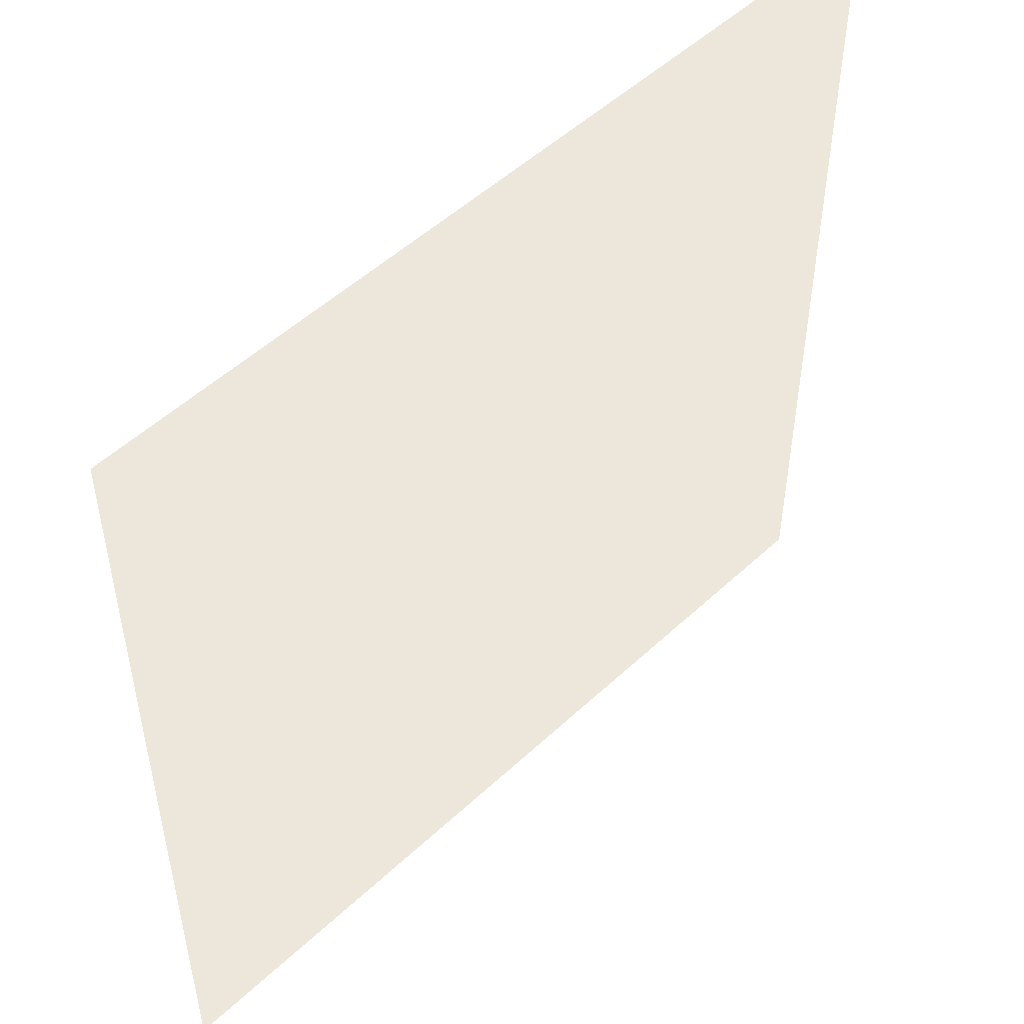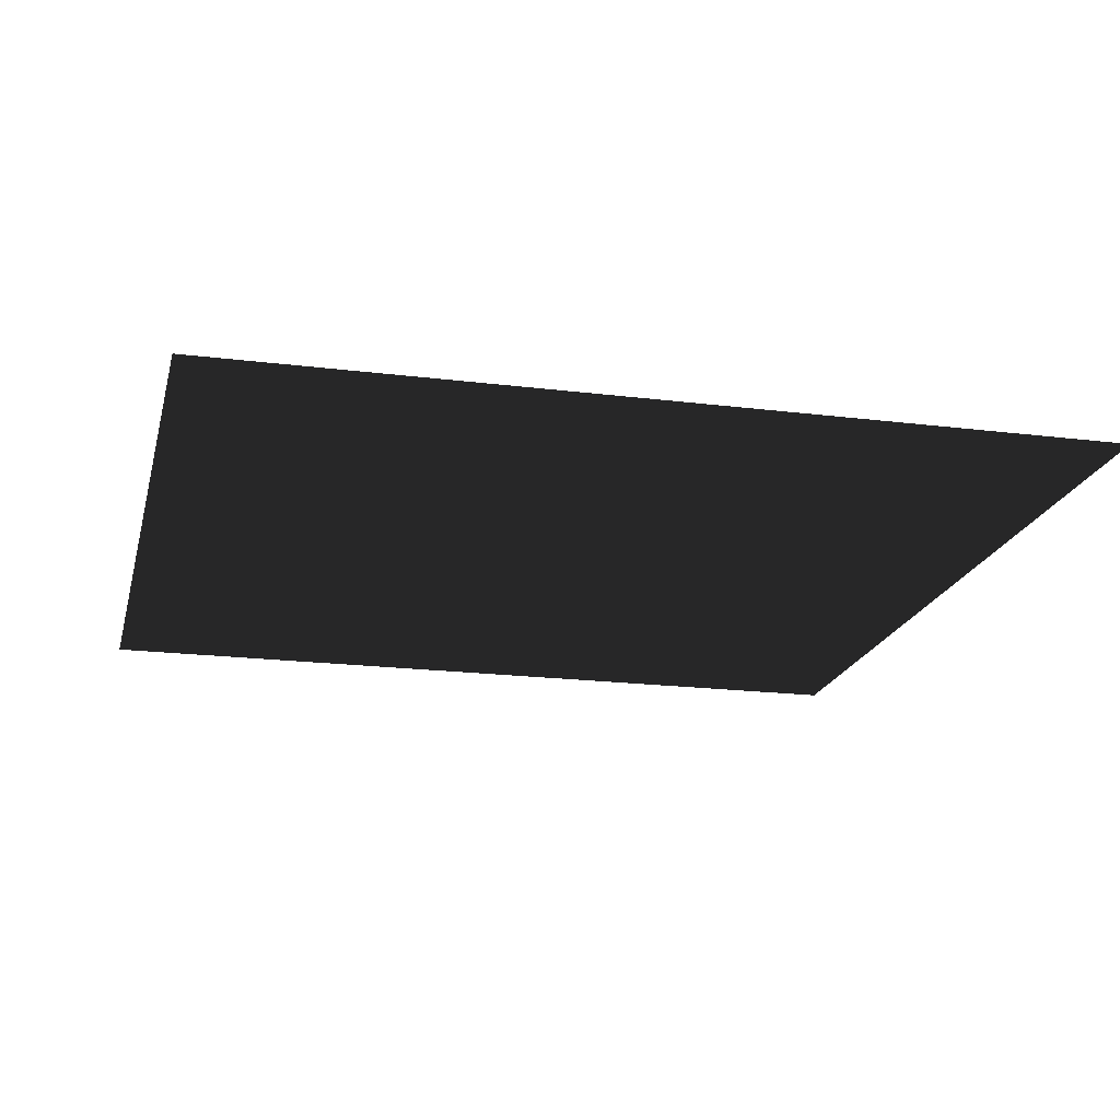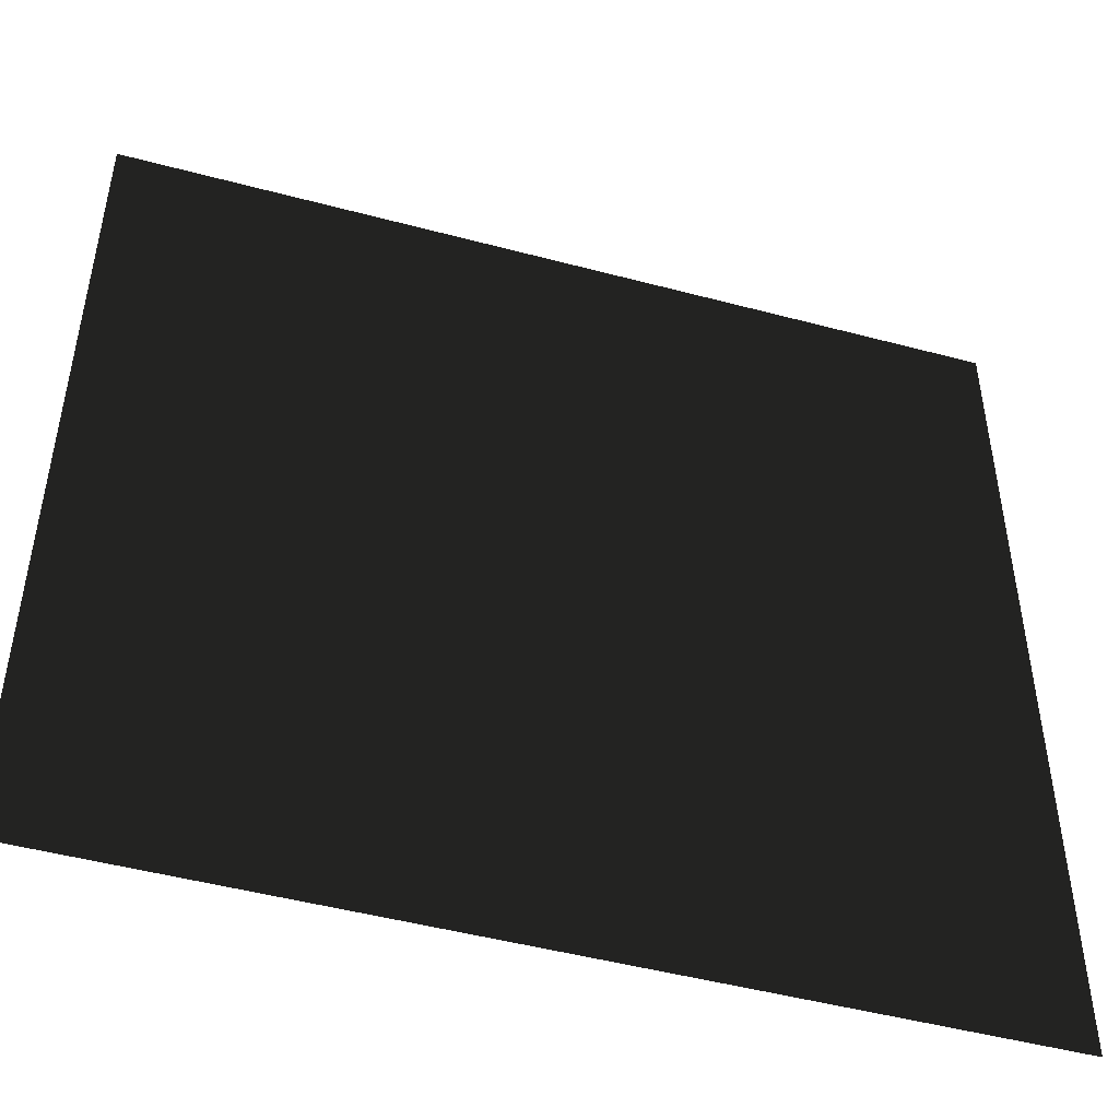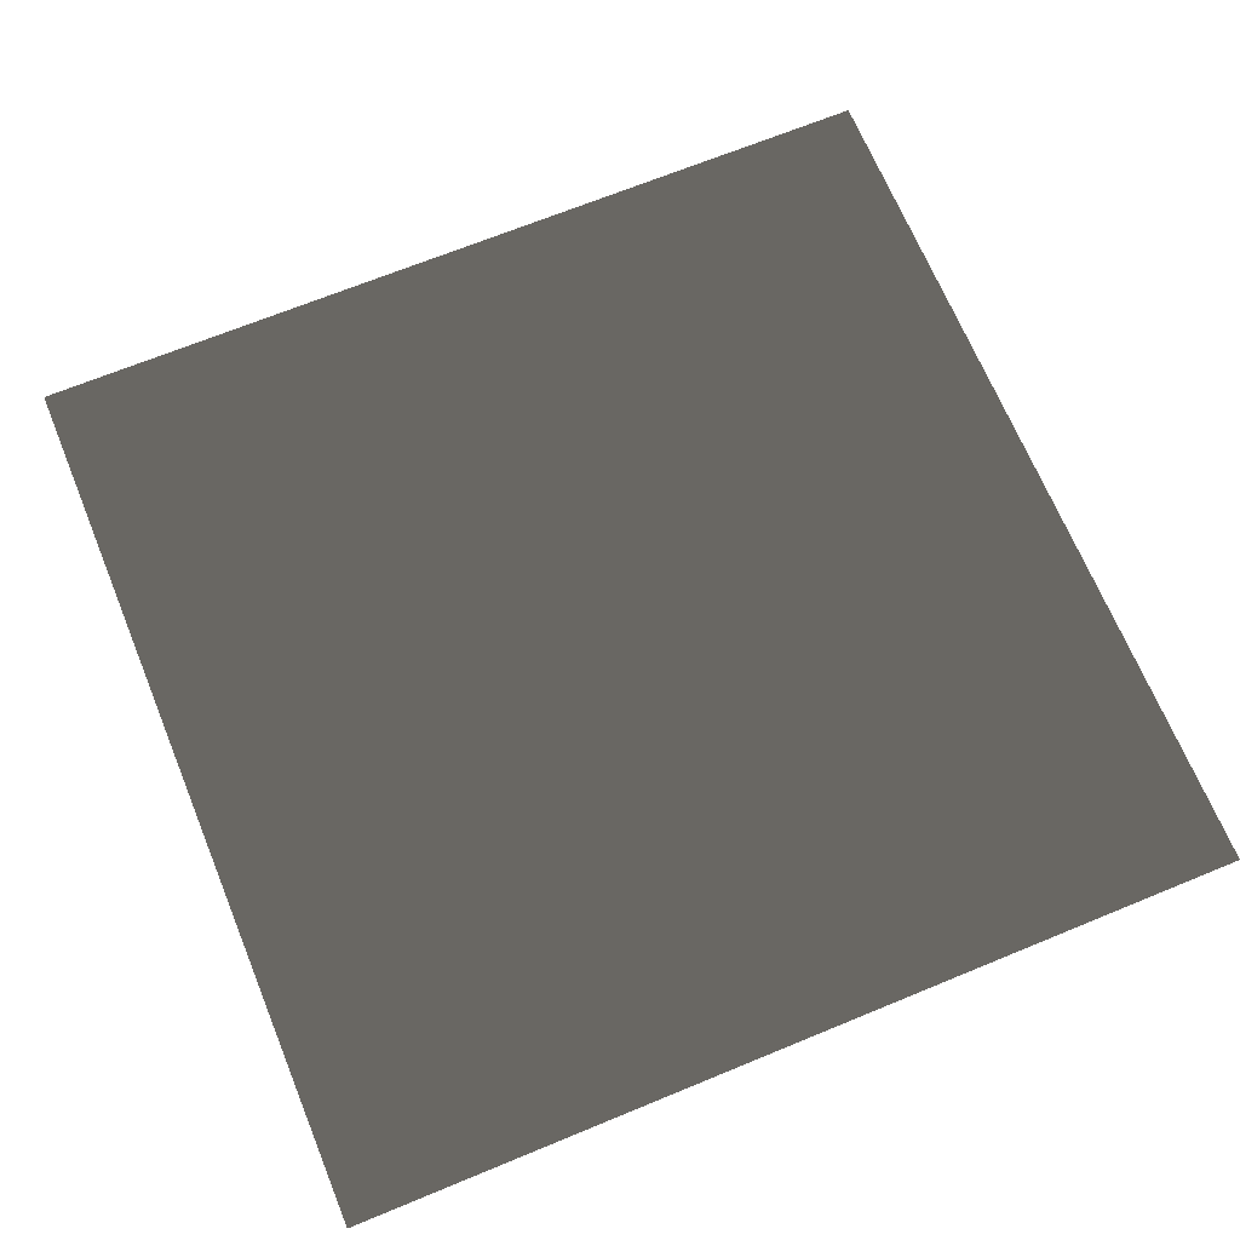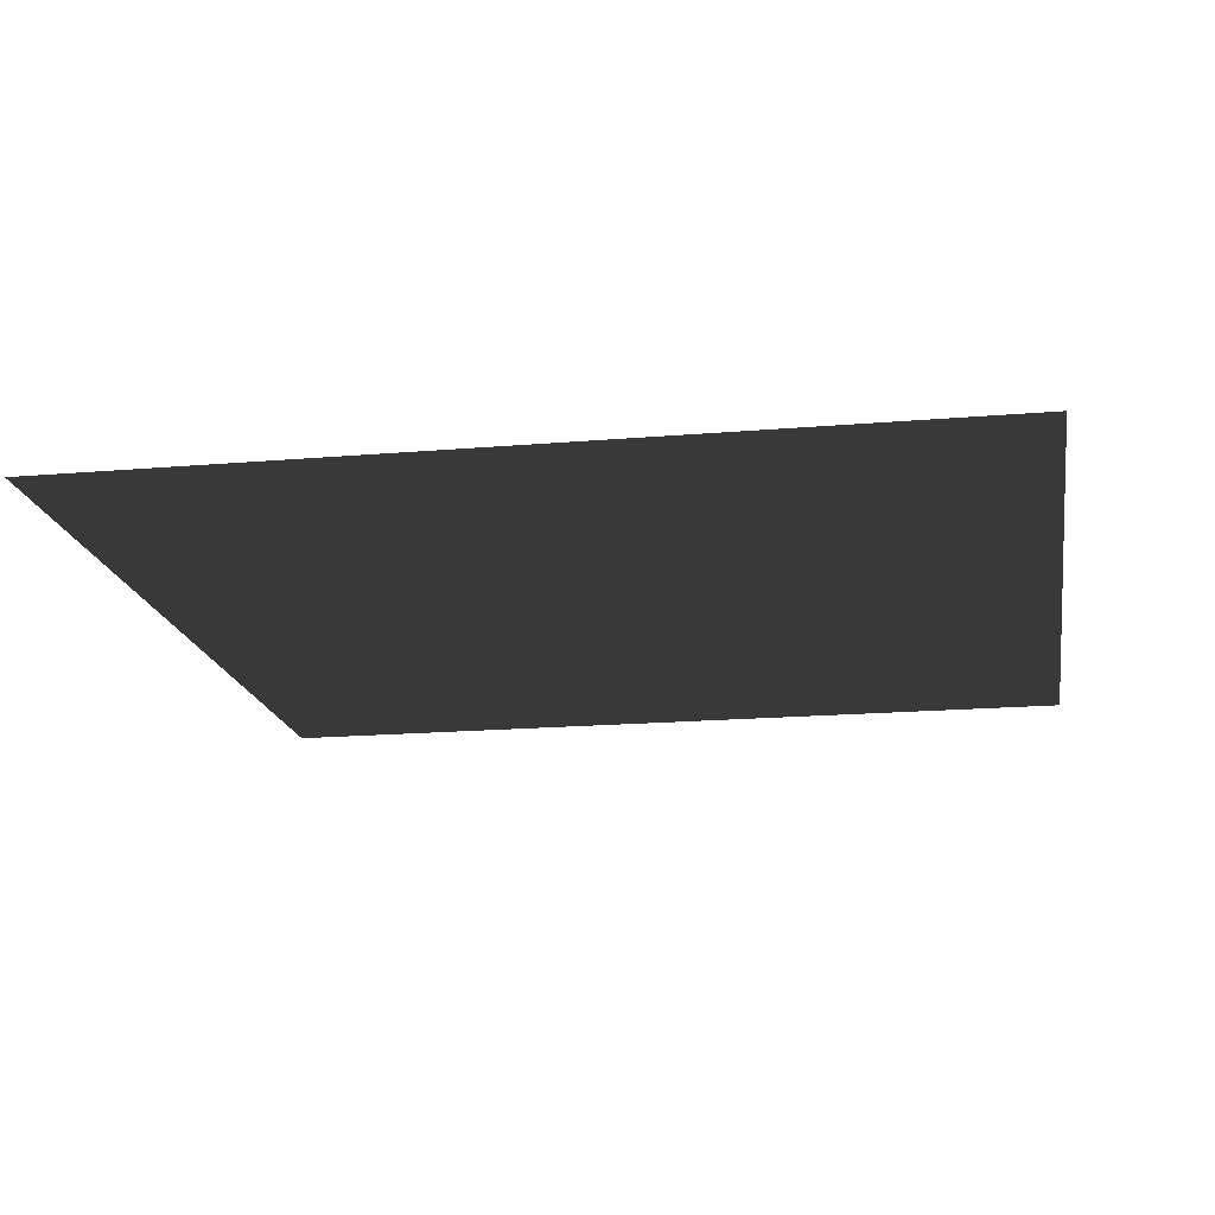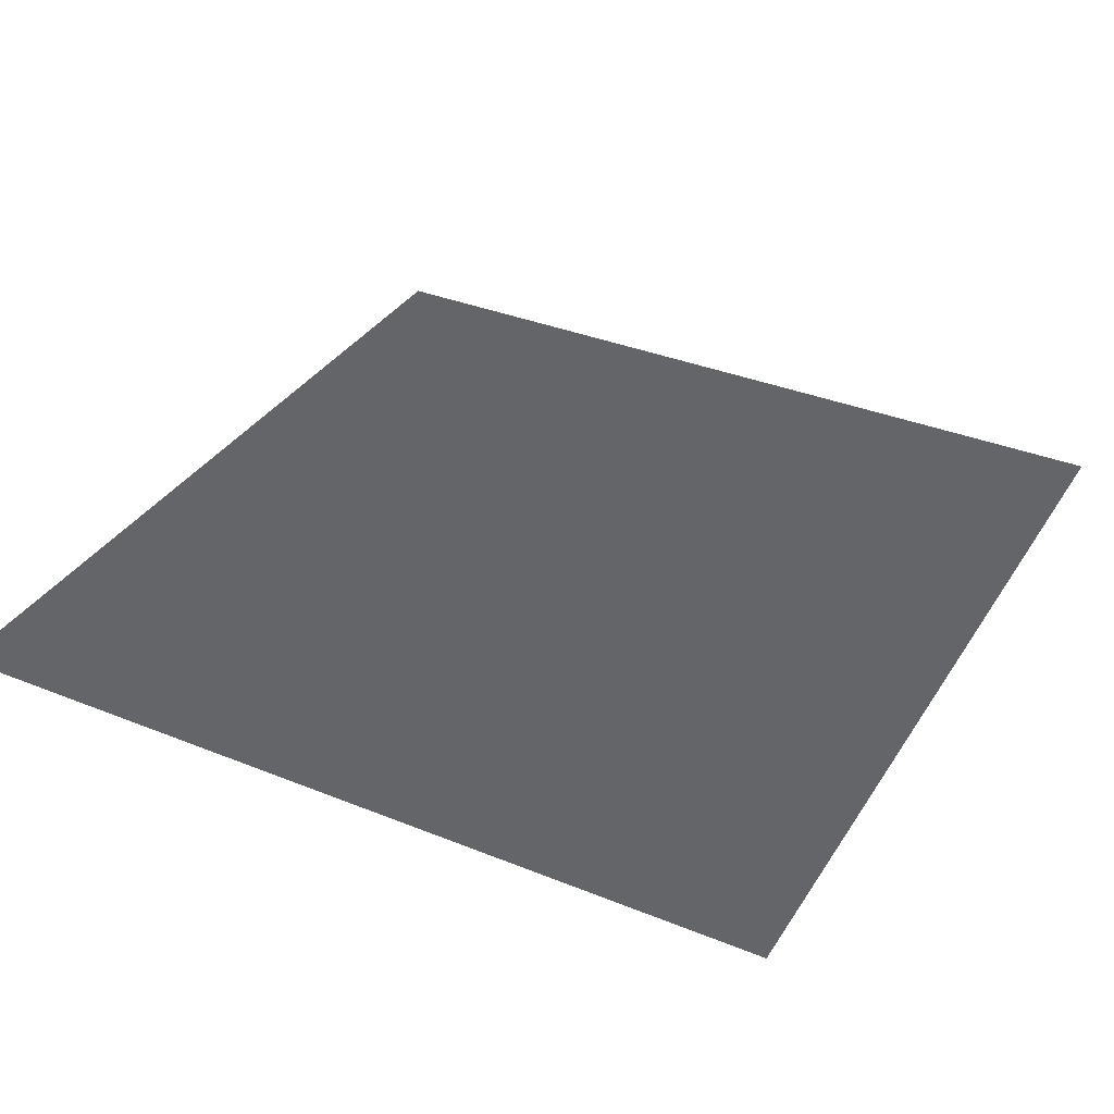
<metadata>
{"format":"obj","ext":"obj","renderer":"f3d","projection":"perspective","resolution":1024,"background":"white","views":[{"elev":51.2,"azim":-45.4,"up":"+Z"},{"elev":-19.2,"azim":166.7,"up":"+Y"},{"elev":-48.3,"azim":-16.6,"up":"+Z"},{"elev":68.3,"azim":67.6,"up":"+Y"},{"elev":-17.7,"azim":99.6,"up":"+Y"},{"elev":35.1,"azim":-151.7,"up":"+Y"}]}
</metadata>
<code>
v 0.001346 0.000169 157.5
v 157.5 0.0003577 -1.525e-05
v 0.001496 0.000169 -4.576e-05
v 157.5 0.0004703 157.5
g B2_BricksWall_7102_186
f 1 3 2
f 2 4 1

</code>
